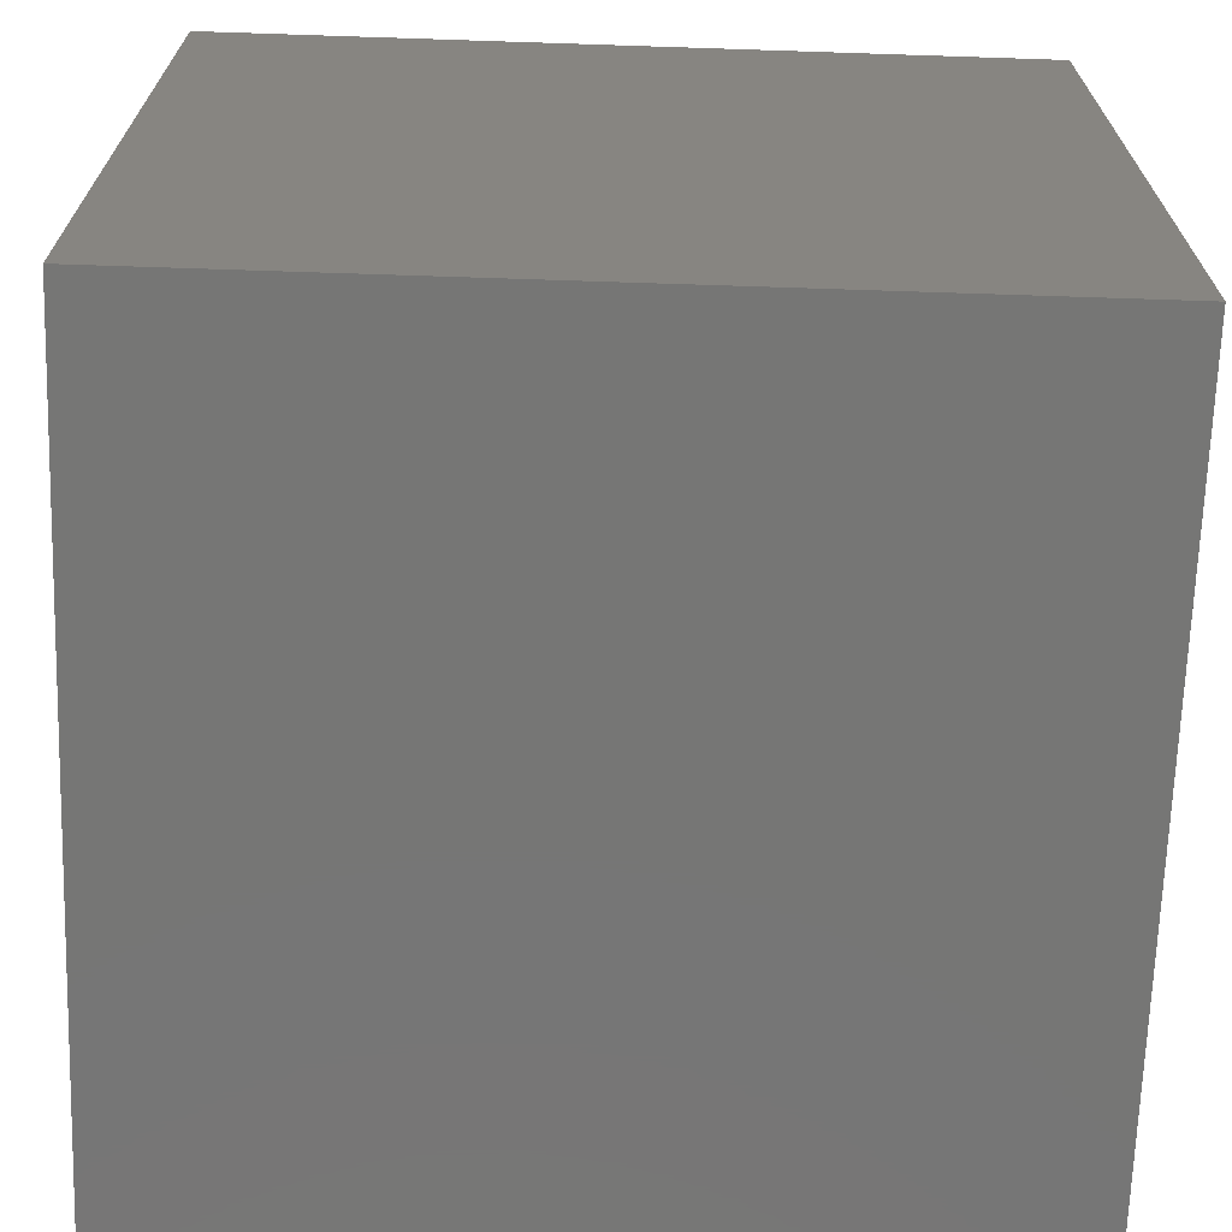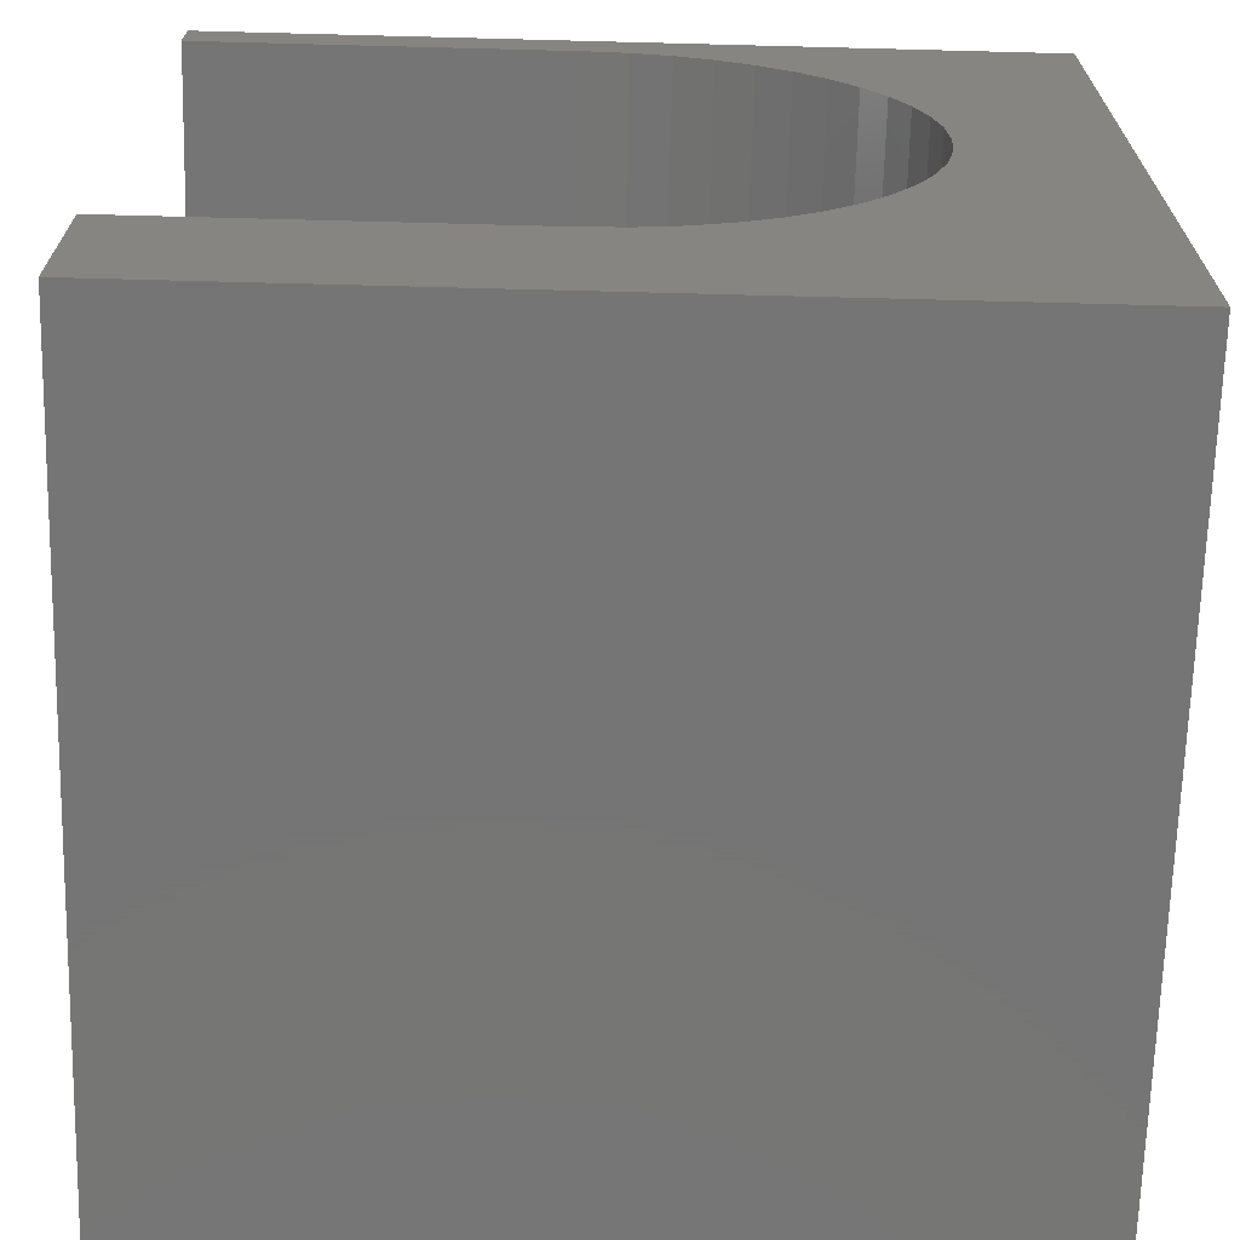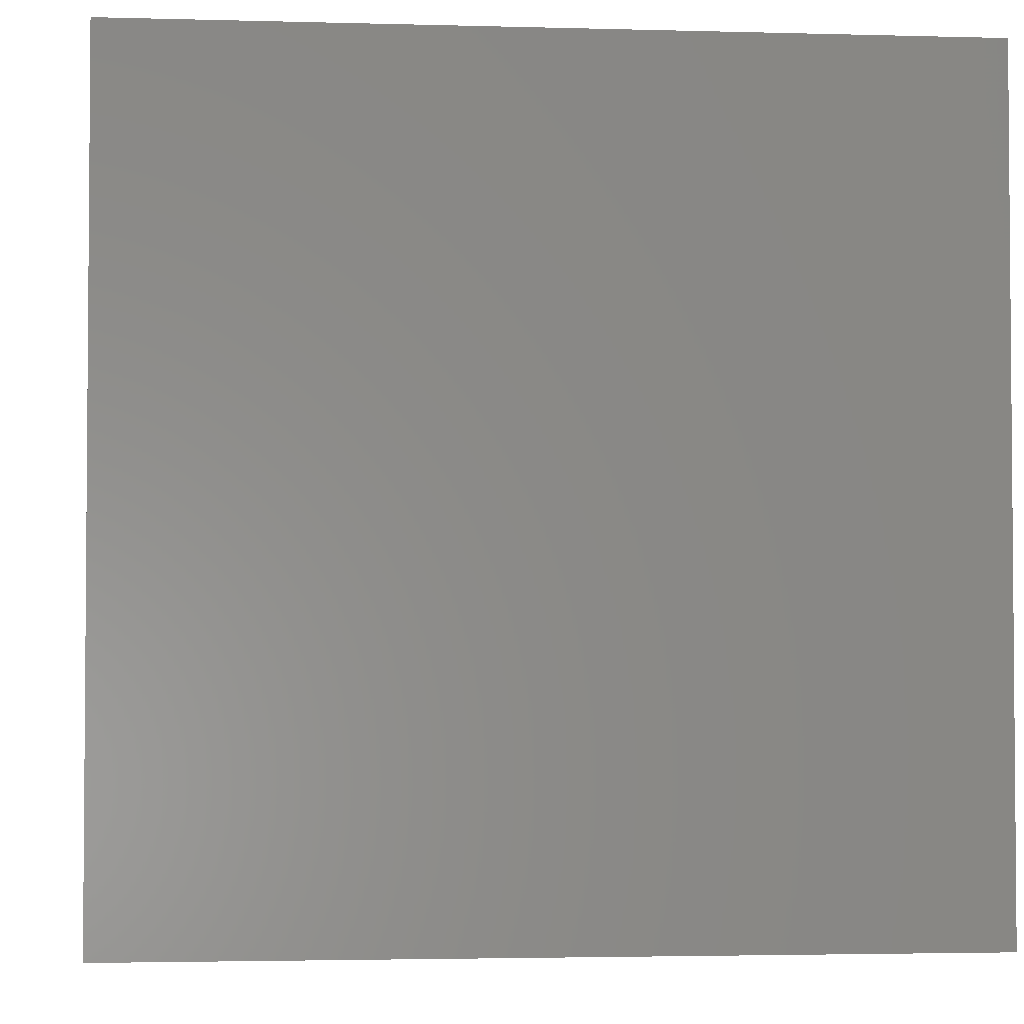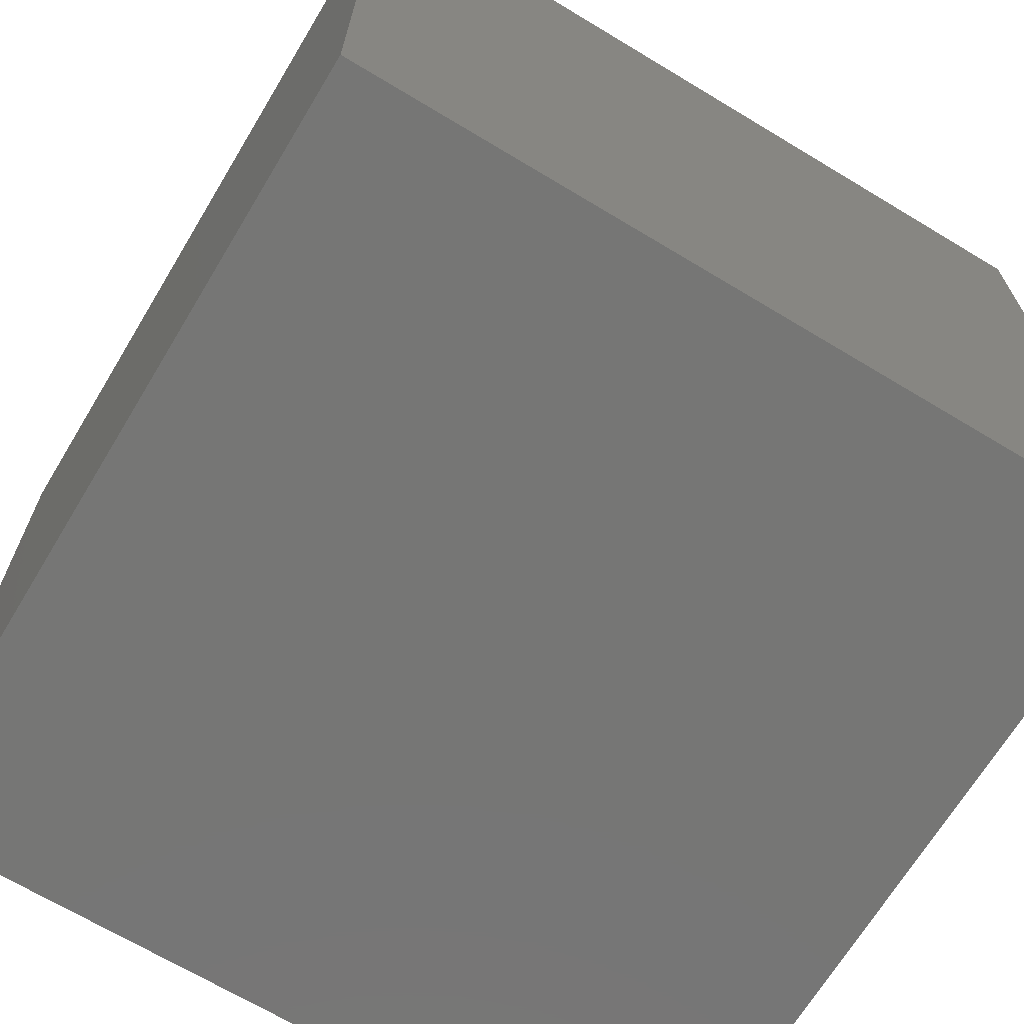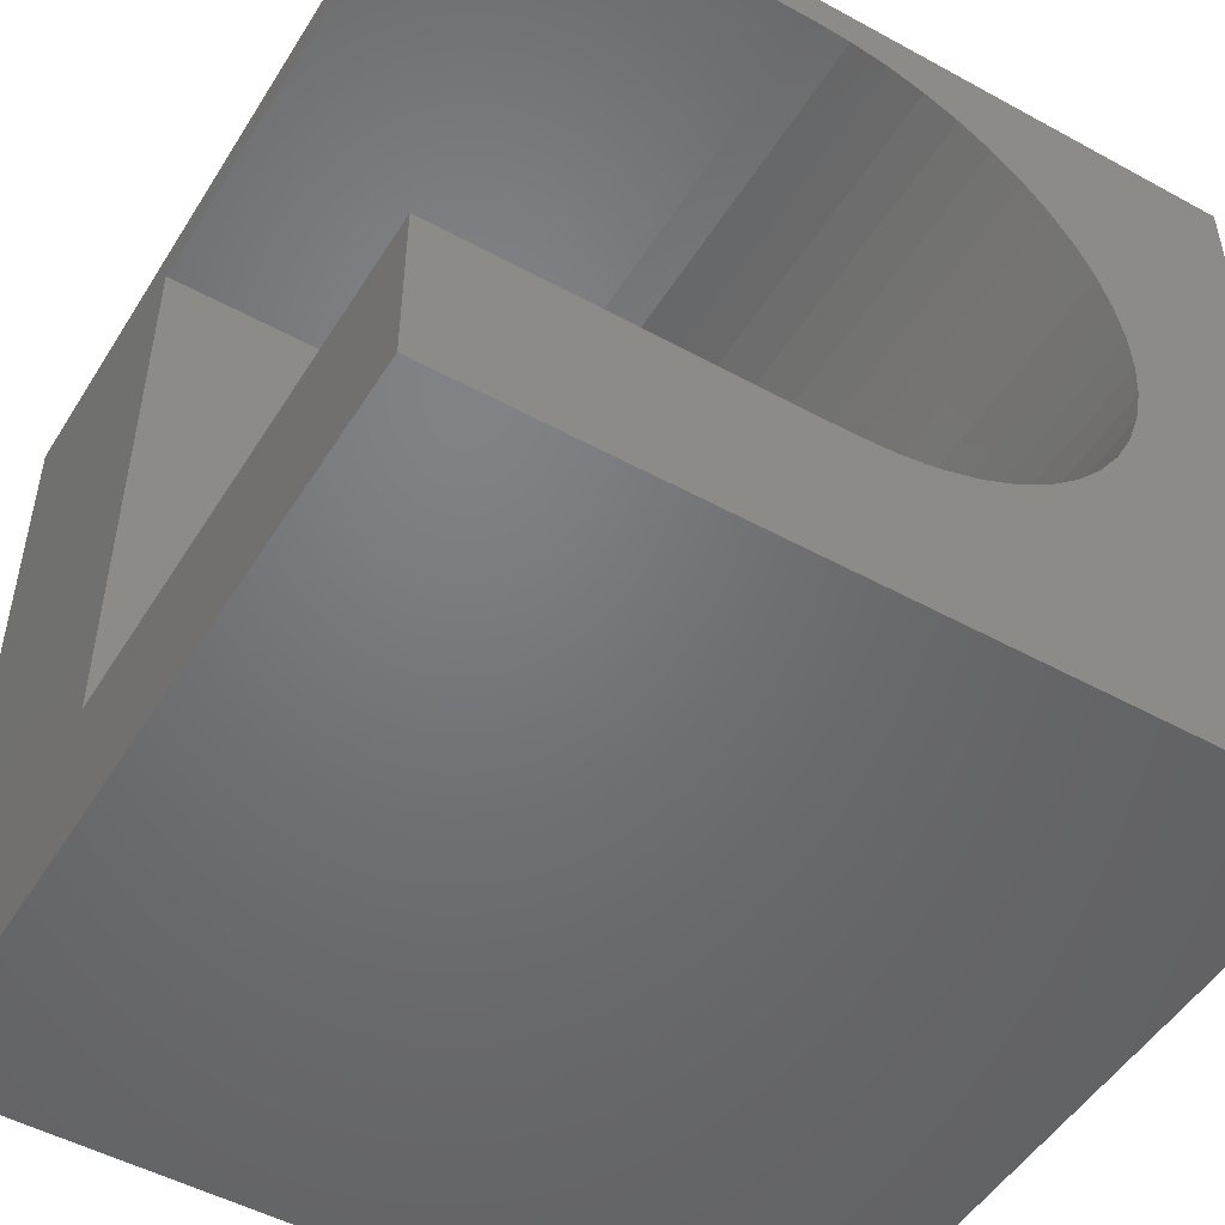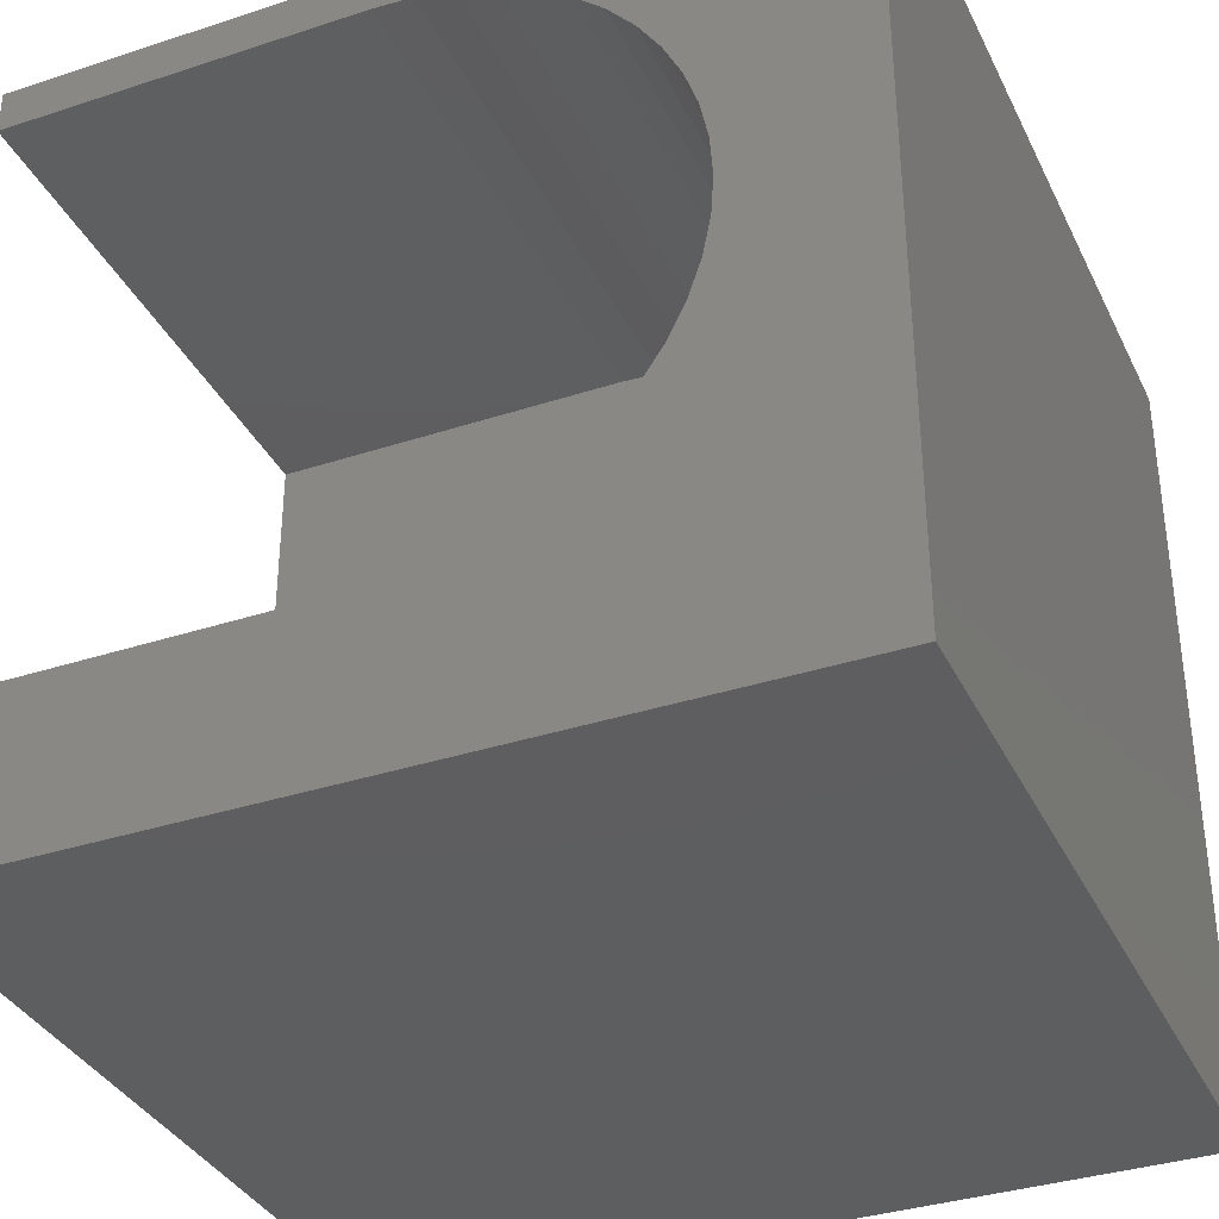
<metadata>
{"format":"stl","ext":"stl","renderer":"f3d","projection":"perspective","resolution":1024,"background":"white","views":[{"elev":-68.5,"azim":178.1,"up":"+Y"},{"elev":-67.9,"azim":-1.5,"up":"+Y"},{"elev":-2.9,"azim":84.4,"up":"+Y"},{"elev":-68.3,"azim":148.9,"up":"+Y"},{"elev":-50.2,"azim":-31.0,"up":"+Y"},{"elev":-35.5,"azim":23.4,"up":"+Y"}]}
</metadata>
<code>
# stl→obj: 62 verts, 120 faces
v 0 9.454 10
v 0 10 10
v 0 9.454 3.468
v 0 10 0
v 0 2.037 3.468
v 0 0 0
v 0 2.037 10
v 0 0 10
v 4.983 9.422 10
v 10 10 10
v 4.499 9.454 10
v 8.081 4.785 10
v 7.925 4.326 10
v 10 0 10
v 5.459 9.327 10
v 5.918 9.171 10
v 6.353 8.957 10
v 6.756 8.687 10
v 7.121 8.368 10
v 7.441 8.003 10
v 7.71 7.599 10
v 7.925 7.164 10
v 8.081 6.705 10
v 7.71 3.891 10
v 7.441 3.488 10
v 7.121 3.123 10
v 8.175 6.229 10
v 8.207 5.745 10
v 8.175 5.261 10
v 6.756 2.803 10
v 6.353 2.534 10
v 5.918 2.319 10
v 5.459 2.163 10
v 4.983 2.069 10
v 4.499 2.037 10
v 10 10 0
v 10 0 0
v 4.499 9.454 3.468
v 4.499 2.037 3.468
v 4.983 9.422 3.468
v 6.756 8.687 3.468
v 6.353 8.957 3.468
v 8.081 4.785 3.468
v 8.175 5.261 3.468
v 8.207 5.745 3.468
v 8.175 6.229 3.468
v 5.918 9.171 3.468
v 5.459 9.327 3.468
v 4.983 2.069 3.468
v 7.71 3.891 3.468
v 7.925 4.326 3.468
v 5.459 2.163 3.468
v 5.918 2.319 3.468
v 6.353 2.534 3.468
v 6.756 2.803 3.468
v 7.121 3.123 3.468
v 7.441 3.488 3.468
v 7.71 7.599 3.468
v 7.441 8.003 3.468
v 7.121 8.368 3.468
v 8.081 6.705 3.468
v 7.925 7.164 3.468
f 1 2 3
f 3 2 4
f 3 4 5
f 5 4 6
f 5 6 7
f 7 6 8
f 9 10 11
f 11 10 2
f 11 2 1
f 12 13 14
f 9 15 10
f 10 15 16
f 10 16 17
f 17 18 10
f 10 18 19
f 10 19 20
f 20 21 10
f 10 21 22
f 10 22 23
f 13 24 14
f 14 24 25
f 14 25 26
f 23 27 10
f 10 27 28
f 10 28 14
f 14 28 29
f 14 29 12
f 26 30 14
f 14 30 31
f 14 31 32
f 32 33 14
f 14 33 34
f 14 34 8
f 8 34 35
f 8 35 7
f 36 10 37
f 37 10 14
f 4 36 6
f 6 36 37
f 10 36 2
f 2 36 4
f 37 14 6
f 6 14 8
f 3 5 38
f 38 5 39
f 38 39 40
f 41 42 39
f 43 44 39
f 39 44 45
f 39 45 46
f 42 47 39
f 39 47 48
f 39 48 40
f 49 50 39
f 39 50 51
f 39 51 43
f 49 52 50
f 50 52 53
f 50 53 54
f 54 55 50
f 50 55 56
f 50 56 57
f 58 59 39
f 39 59 60
f 39 60 41
f 46 61 39
f 39 61 62
f 39 62 58
f 3 38 1
f 1 38 11
f 39 35 34
f 39 34 49
f 49 34 33
f 49 33 52
f 52 33 32
f 52 32 53
f 53 32 31
f 53 31 54
f 54 31 30
f 54 30 55
f 55 30 26
f 55 26 56
f 56 26 25
f 56 25 57
f 57 25 24
f 57 24 50
f 50 24 13
f 50 13 51
f 51 13 12
f 51 12 43
f 43 12 29
f 43 29 44
f 44 29 28
f 44 28 45
f 45 28 27
f 45 27 46
f 46 27 23
f 46 23 61
f 61 23 22
f 61 22 62
f 62 22 21
f 62 21 58
f 58 21 20
f 58 20 59
f 59 20 19
f 59 19 60
f 60 19 18
f 60 18 41
f 41 18 17
f 41 17 42
f 42 17 16
f 42 16 47
f 47 16 15
f 47 15 48
f 48 15 9
f 48 9 40
f 40 9 11
f 40 11 38
f 39 5 35
f 35 5 7

</code>
